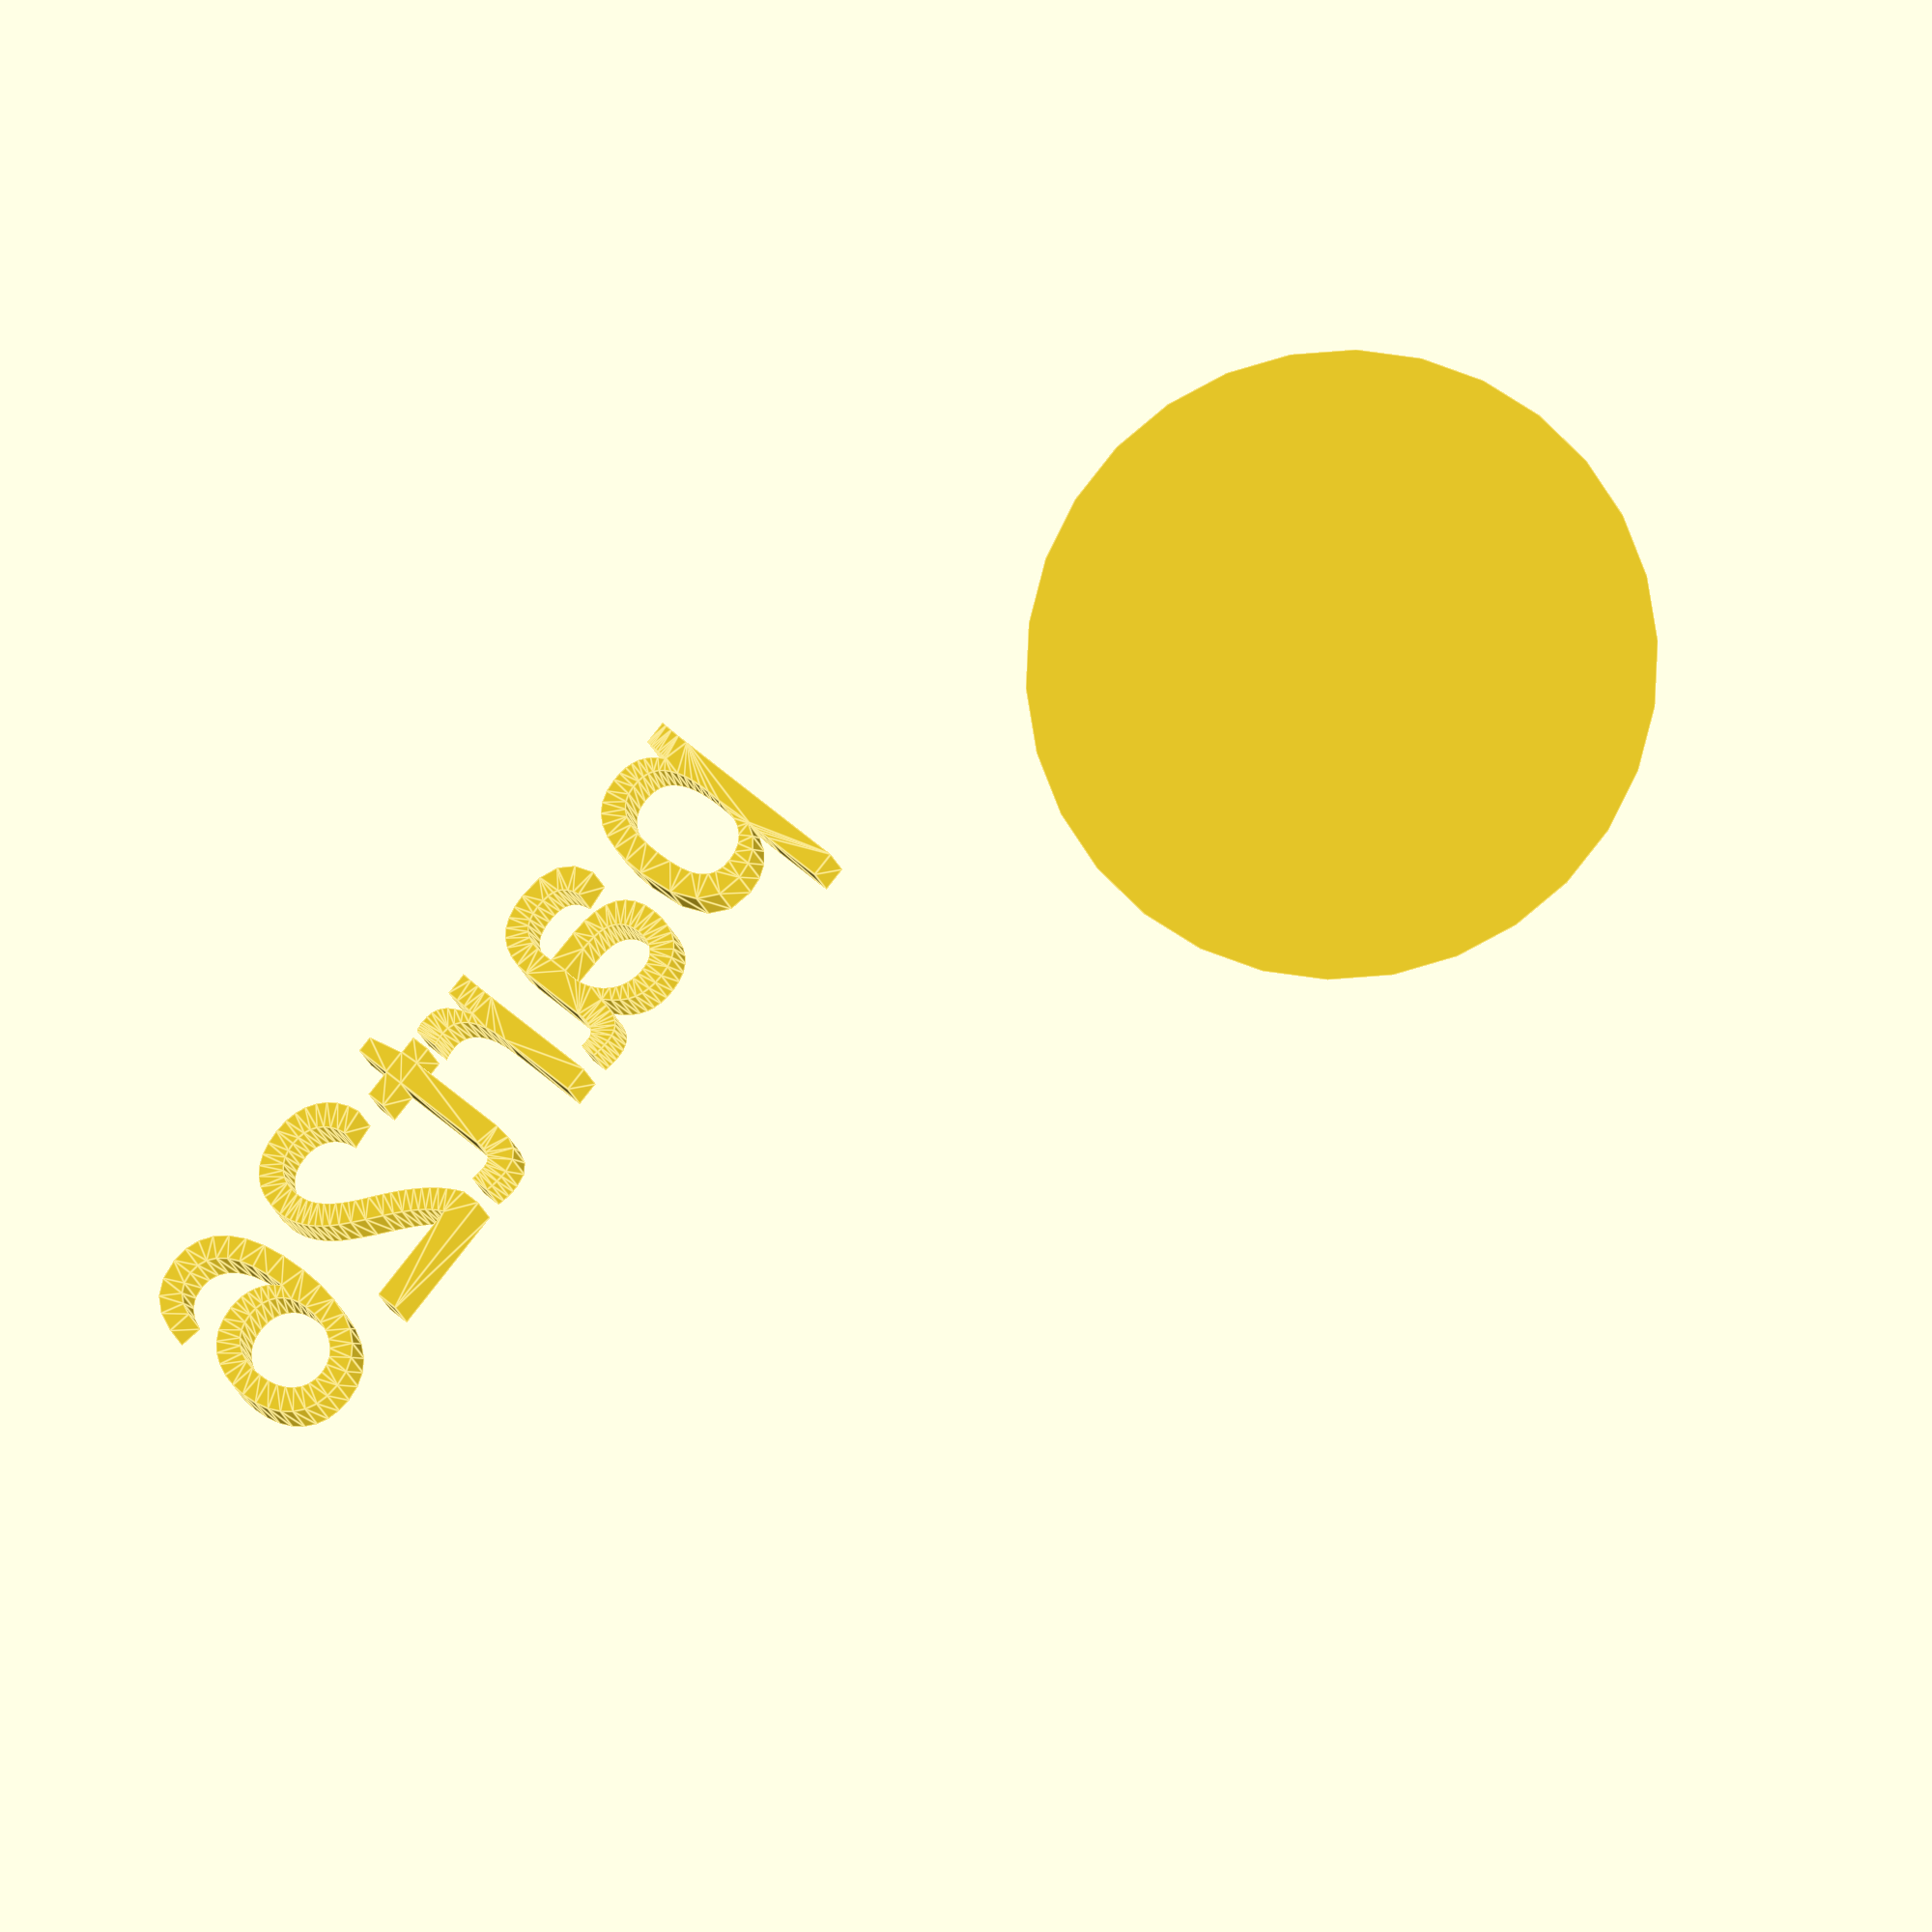
<openscad>
//[CUSTOMIZATION]
// Height
h=11;
// Radius 1
r1=15;
// Radius 2
r2=11;
// Message
txt="part26";
module __END_CUSTOMIZATIONS () { }
cylinder(h,r1,r2);
translate([20,20,20]) { linear_extrude(5) text(txt, font="Liberation Sans"); }

</openscad>
<views>
elev=8.3 azim=51.4 roll=186.4 proj=o view=edges
</views>
